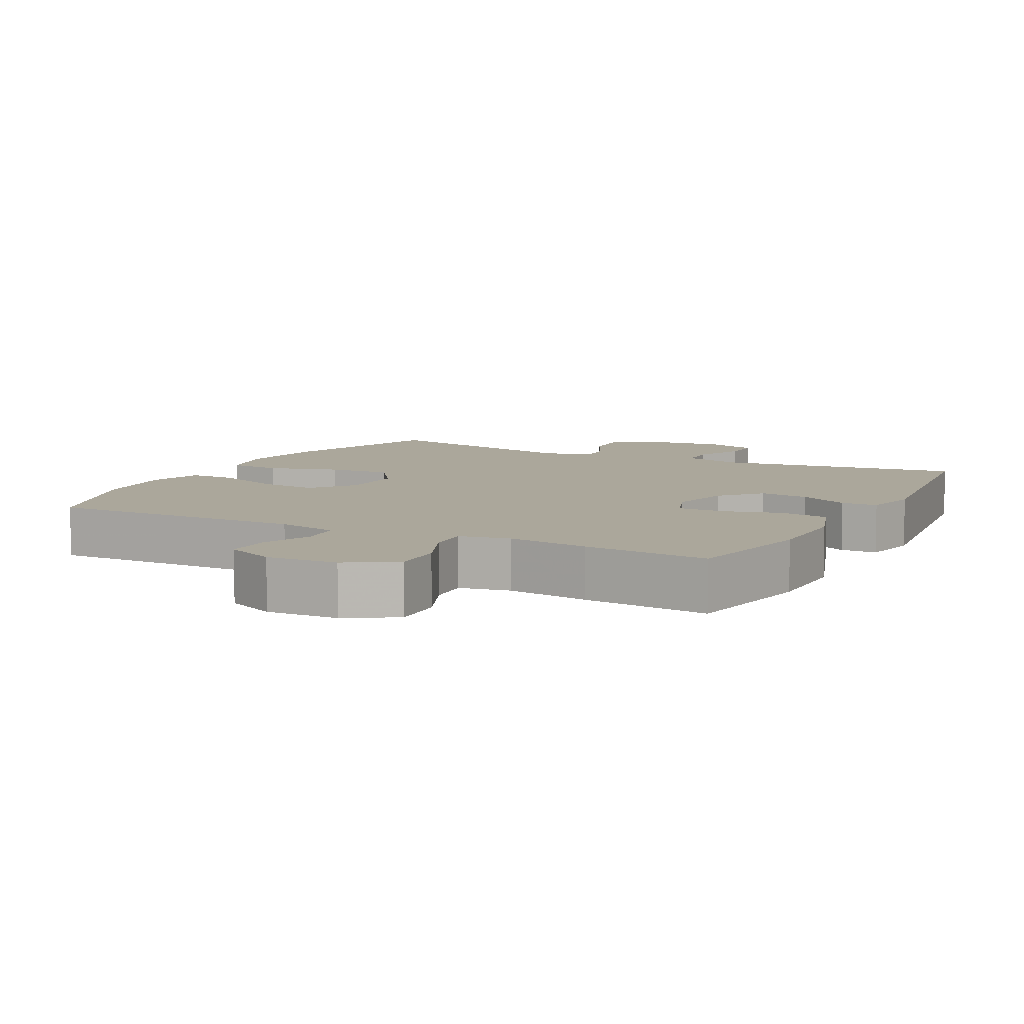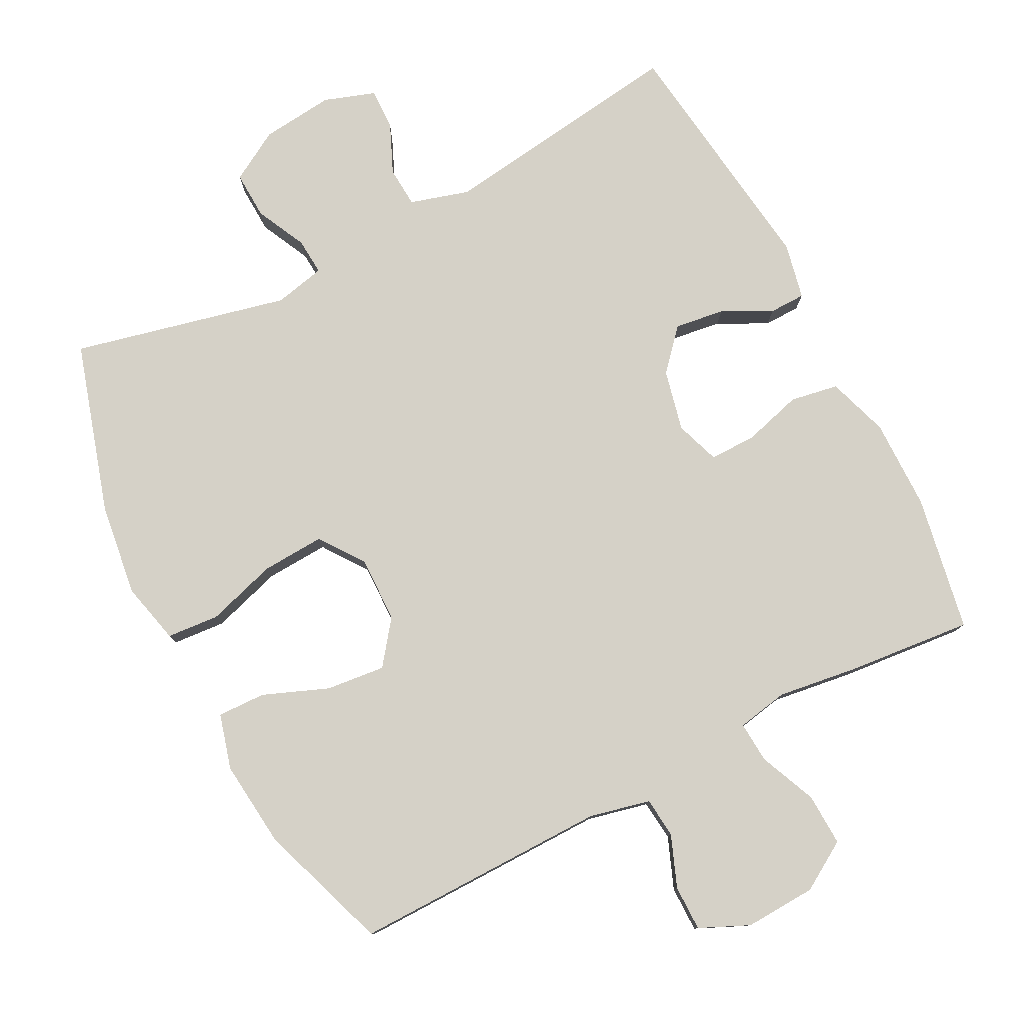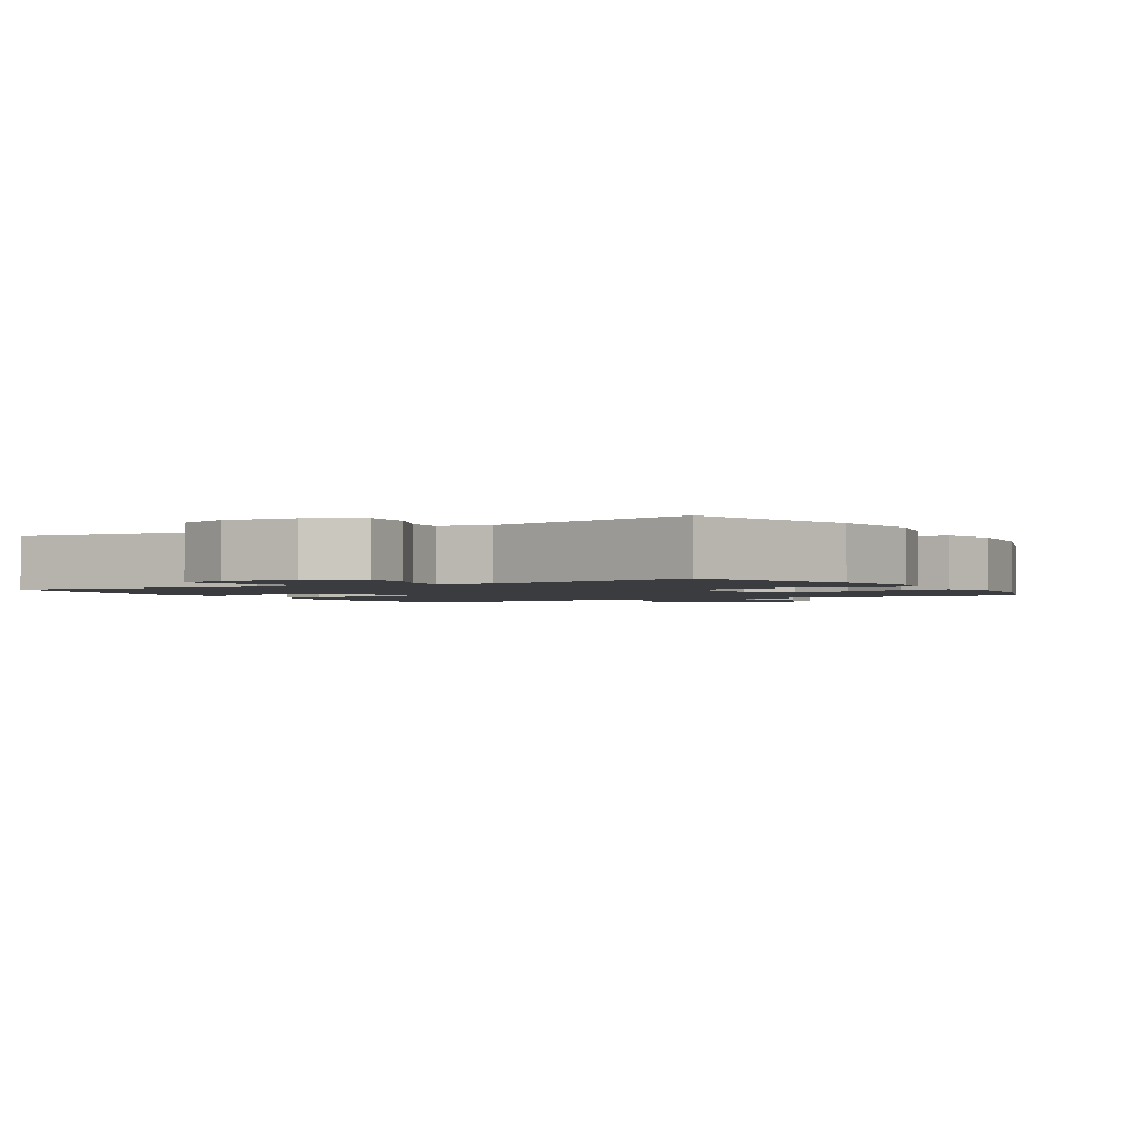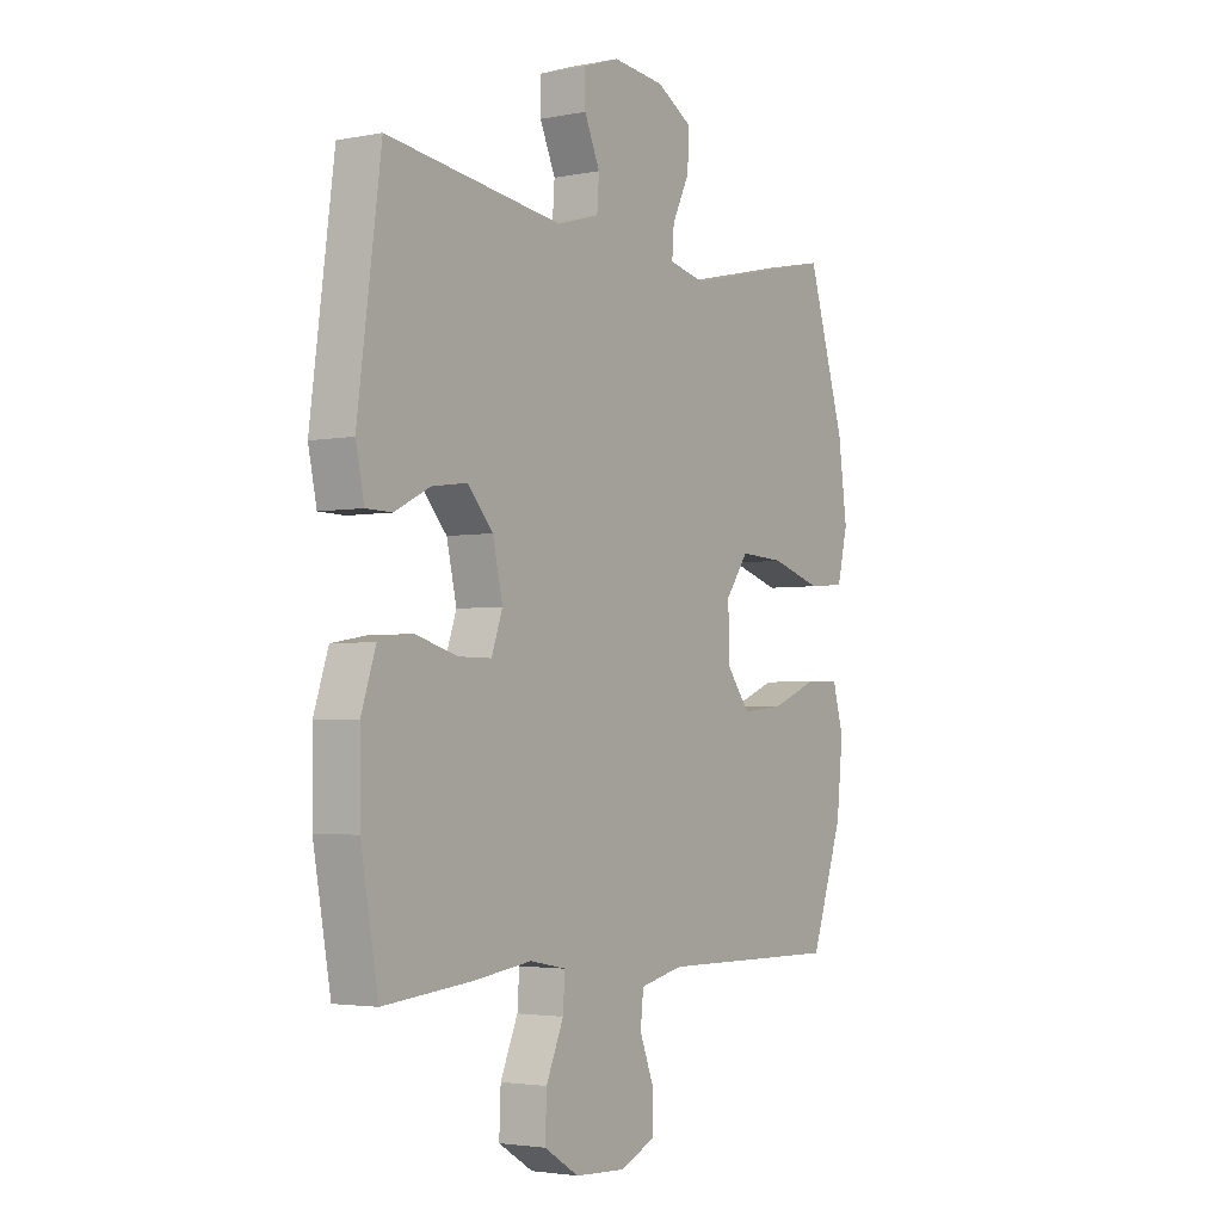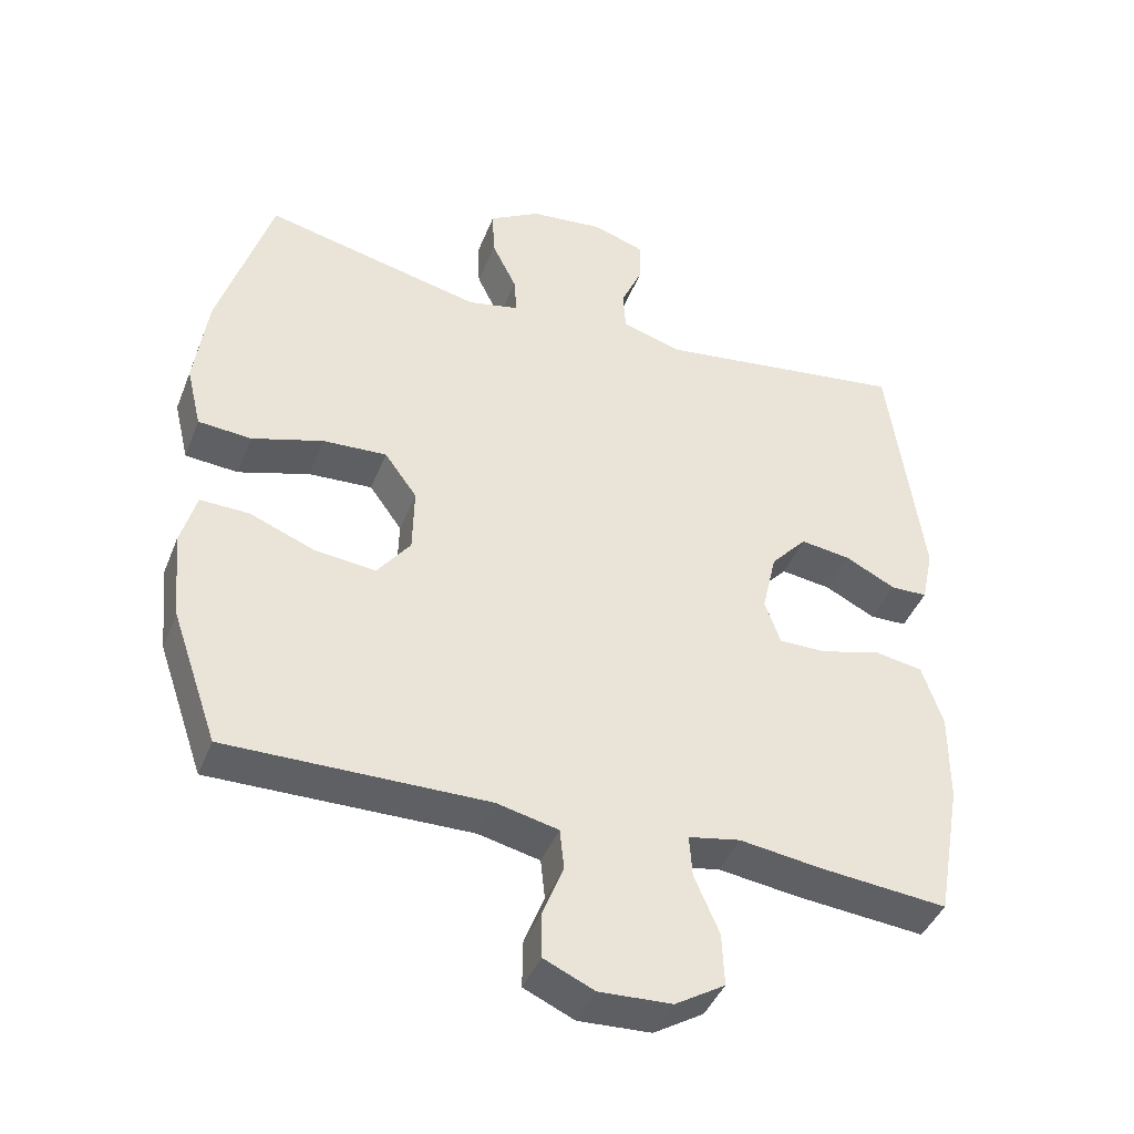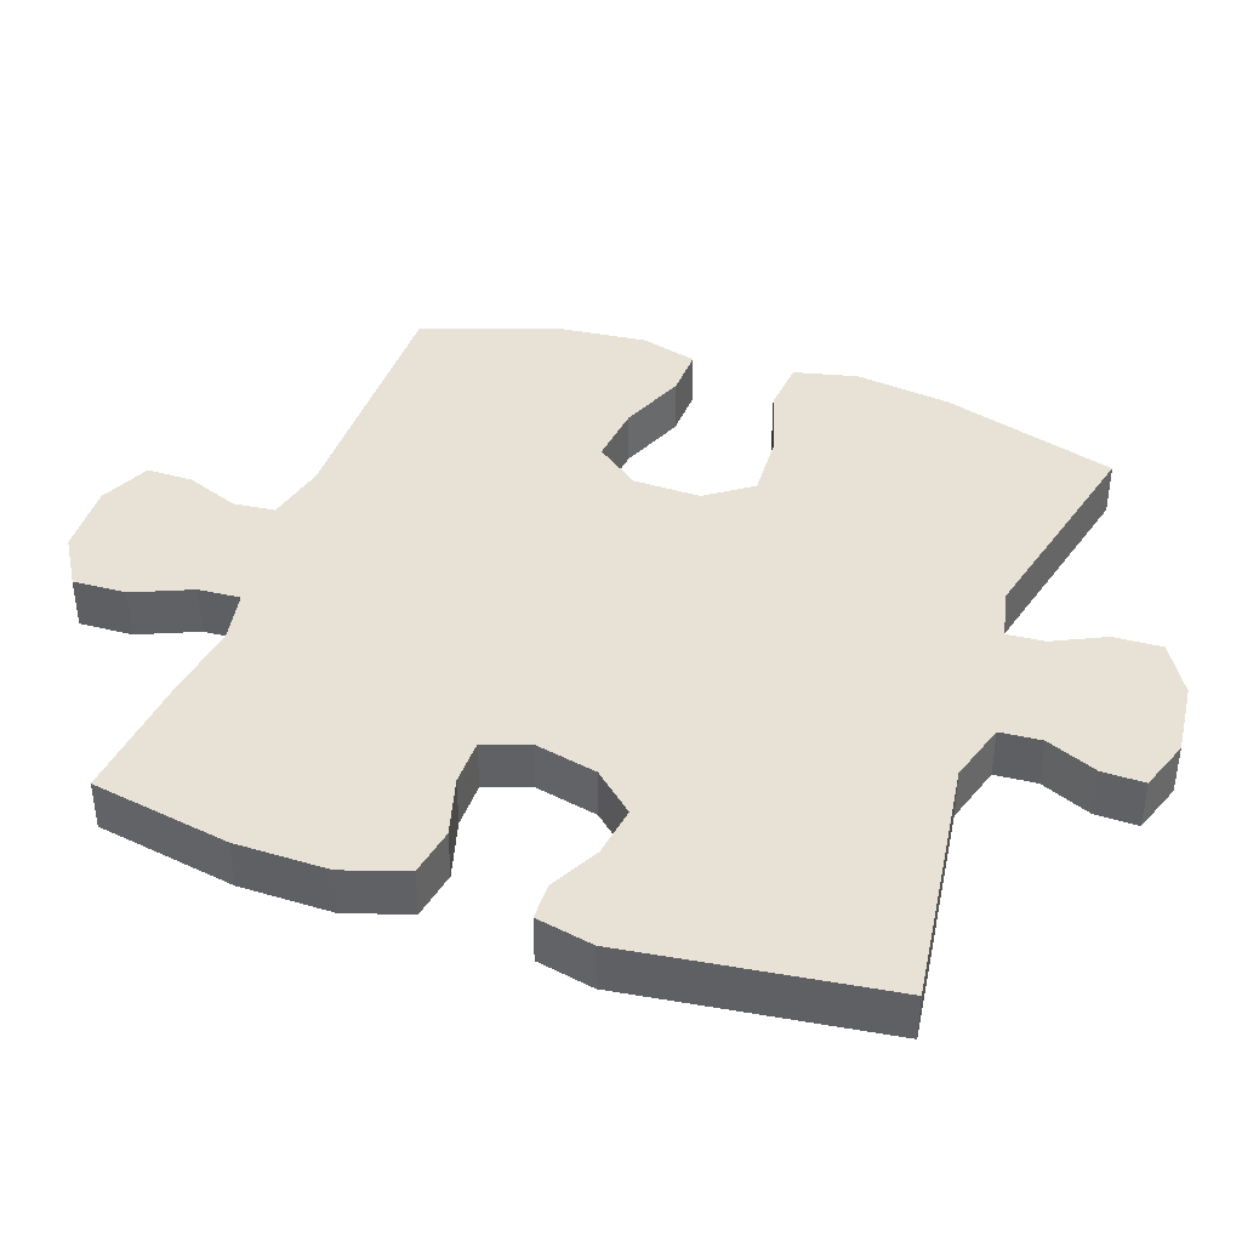
<metadata>
{"format":"obj","ext":"obj","renderer":"f3d","projection":"perspective","resolution":1024,"background":"white","views":[{"elev":8.1,"azim":-152.5,"up":"+Y"},{"elev":79.0,"azim":152.7,"up":"+Y"},{"elev":-1.9,"azim":30.8,"up":"+Y"},{"elev":-3.0,"azim":-56.1,"up":"+Z"},{"elev":-42.4,"azim":159.4,"up":"+Z"},{"elev":40.1,"azim":-70.6,"up":"+Y"}]}
</metadata>
<code>
v -0.5 0.07 0.5
v -0.146 0.07 0.452
v -0.061 0.07 0.477
v -0.057 0.07 0.535
v -0.088 0.07 0.606
v -0.089 0.07 0.665
v -0.016 0.07 0.69
v 0.088 0.07 0.679
v 0.16 0.07 0.637
v 0.157 0.07 0.569
v 0.122 0.07 0.497
v 0.118 0.07 0.444
v 0.191 0.07 0.428
v 0.5 0.07 0.5
v 0.575 0.07 0.255
v 0.593 0.07 0.122
v 0.572 0.07 0.034
v 0.497 0.07 0.028
v 0.396 0.07 0.059
v 0.306 0.07 0.064
v 0.26 0.07 0
v 0.262 0.07 -0.094
v 0.309 0.07 -0.156
v 0.394 0.07 -0.147
v 0.487 0.07 -0.11
v 0.556 0.07 -0.108
v 0.578 0.07 -0.187
v 0.565 0.07 -0.312
v 0.5 0.07 -0.5
v 0.133 0.07 -0.496
v 0.046 0.07 -0.516
v 0.04 0.07 -0.574
v 0.069 0.07 -0.648
v 0.069 0.07 -0.713
v -0.002 0.07 -0.745
v -0.104 0.07 -0.74
v -0.174 0.07 -0.697
v -0.171 0.07 -0.622
v -0.136 0.07 -0.54
v -0.132 0.07 -0.481
v -0.205 0.07 -0.467
v -0.321 0.07 -0.483
v -0.5 0.07 -0.5
v -0.535 0.07 -0.305
v -0.536 0.07 -0.175
v -0.507 0.07 -0.087
v -0.438 0.07 -0.075
v -0.353 0.07 -0.099
v -0.287 0.07 -0.099
v -0.265 0.07 -0.036
v -0.285 0.07 0.052
v -0.336 0.07 0.109
v -0.407 0.07 0.099
v -0.478 0.07 0.063
v -0.53 0.07 0.064
v -0.547 0.07 0.144
v -0.5 0 0.5
v -0.146 0 0.452
v -0.061 0 0.477
v -0.057 0 0.535
v -0.088 0 0.606
v -0.089 0 0.665
v -0.016 0 0.69
v 0.088 0 0.679
v 0.16 0 0.637
v 0.157 0 0.569
v 0.122 0 0.497
v 0.118 0 0.444
v 0.191 0 0.428
v 0.5 0 0.5
v 0.575 0 0.255
v 0.593 0 0.122
v 0.572 0 0.034
v 0.497 0 0.028
v 0.396 0 0.059
v 0.306 0 0.064
v 0.26 0 0
v 0.262 0 -0.094
v 0.309 0 -0.156
v 0.394 0 -0.147
v 0.487 0 -0.11
v 0.556 0 -0.108
v 0.578 0 -0.187
v 0.565 0 -0.312
v 0.5 0 -0.5
v 0.133 0 -0.496
v 0.046 0 -0.516
v 0.04 0 -0.574
v 0.069 0 -0.648
v 0.069 0 -0.713
v -0.002 0 -0.745
v -0.104 0 -0.74
v -0.174 0 -0.697
v -0.171 0 -0.622
v -0.136 0 -0.54
v -0.132 0 -0.481
v -0.205 0 -0.467
v -0.321 0 -0.483
v -0.5 0 -0.5
v -0.535 0 -0.305
v -0.536 0 -0.175
v -0.507 0 -0.087
v -0.438 0 -0.075
v -0.353 0 -0.099
v -0.287 0 -0.099
v -0.265 0 -0.036
v -0.285 0 0.052
v -0.336 0 0.109
v -0.407 0 0.099
v -0.478 0 0.063
v -0.53 0 0.064
v -0.547 0 0.144
f 56 1 2
f 55 56 2
f 54 55 2
f 53 54 2
f 52 53 2 3
f 51 52 3
f 50 51 3
f 49 50 3
f 46 47 48
f 45 46 48
f 44 45 48
f 43 44 48
f 42 43 48
f 41 42 48
f 40 41 48 49
f 37 38 39
f 36 37 39
f 35 36 39
f 34 35 39
f 33 34 39
f 32 33 39
f 31 32 39 40
f 40 49 3
f 31 40 3
f 30 31 3
f 28 29 30
f 27 28 30
f 26 27 30
f 25 26 30
f 24 25 30
f 17 18 19
f 16 17 19
f 15 16 19
f 14 15 19
f 13 14 19
f 12 13 19 20
f 9 10 11
f 8 9 11
f 7 8 11
f 6 7 11
f 5 6 11
f 4 5 11
f 4 11 12
f 12 20 21
f 4 12 21
f 3 4 21
f 23 24 30
f 22 23 30
f 3 21 22 30
f 58 57 112
f 58 112 111
f 58 111 110
f 58 110 109
f 59 58 109 108
f 59 108 107
f 59 107 106
f 59 106 105
f 104 103 102
f 104 102 101
f 104 101 100
f 104 100 99
f 104 99 98
f 104 98 97
f 105 104 97 96
f 95 94 93
f 95 93 92
f 95 92 91
f 95 91 90
f 95 90 89
f 95 89 88
f 96 95 88 87
f 59 105 96
f 59 96 87
f 59 87 86
f 86 85 84
f 86 84 83
f 86 83 82
f 86 82 81
f 86 81 80
f 75 74 73
f 75 73 72
f 75 72 71
f 75 71 70
f 75 70 69
f 76 75 69 68
f 67 66 65
f 67 65 64
f 67 64 63
f 67 63 62
f 67 62 61
f 67 61 60
f 68 67 60
f 77 76 68
f 77 68 60
f 77 60 59
f 86 80 79
f 86 79 78
f 86 78 77 59
f 1 57 58 2
f 2 58 59 3
f 3 59 60 4
f 4 60 61 5
f 5 61 62 6
f 6 62 63 7
f 7 63 64 8
f 8 64 65 9
f 9 65 66 10
f 10 66 67 11
f 11 67 68 12
f 12 68 69 13
f 13 69 70 14
f 14 70 71 15
f 15 71 72 16
f 16 72 73 17
f 17 73 74 18
f 18 74 75 19
f 19 75 76 20
f 20 76 77 21
f 21 77 78 22
f 22 78 79 23
f 23 79 80 24
f 24 80 81 25
f 25 81 82 26
f 26 82 83 27
f 27 83 84 28
f 28 84 85 29
f 29 85 86 30
f 30 86 87 31
f 31 87 88 32
f 32 88 89 33
f 33 89 90 34
f 34 90 91 35
f 35 91 92 36
f 36 92 93 37
f 37 93 94 38
f 38 94 95 39
f 39 95 96 40
f 40 96 97 41
f 41 97 98 42
f 42 98 99 43
f 43 99 100 44
f 44 100 101 45
f 45 101 102 46
f 46 102 103 47
f 47 103 104 48
f 48 104 105 49
f 49 105 106 50
f 50 106 107 51
f 51 107 108 52
f 52 108 109 53
f 53 109 110 54
f 54 110 111 55
f 55 111 112 56
f 56 112 57 1

</code>
